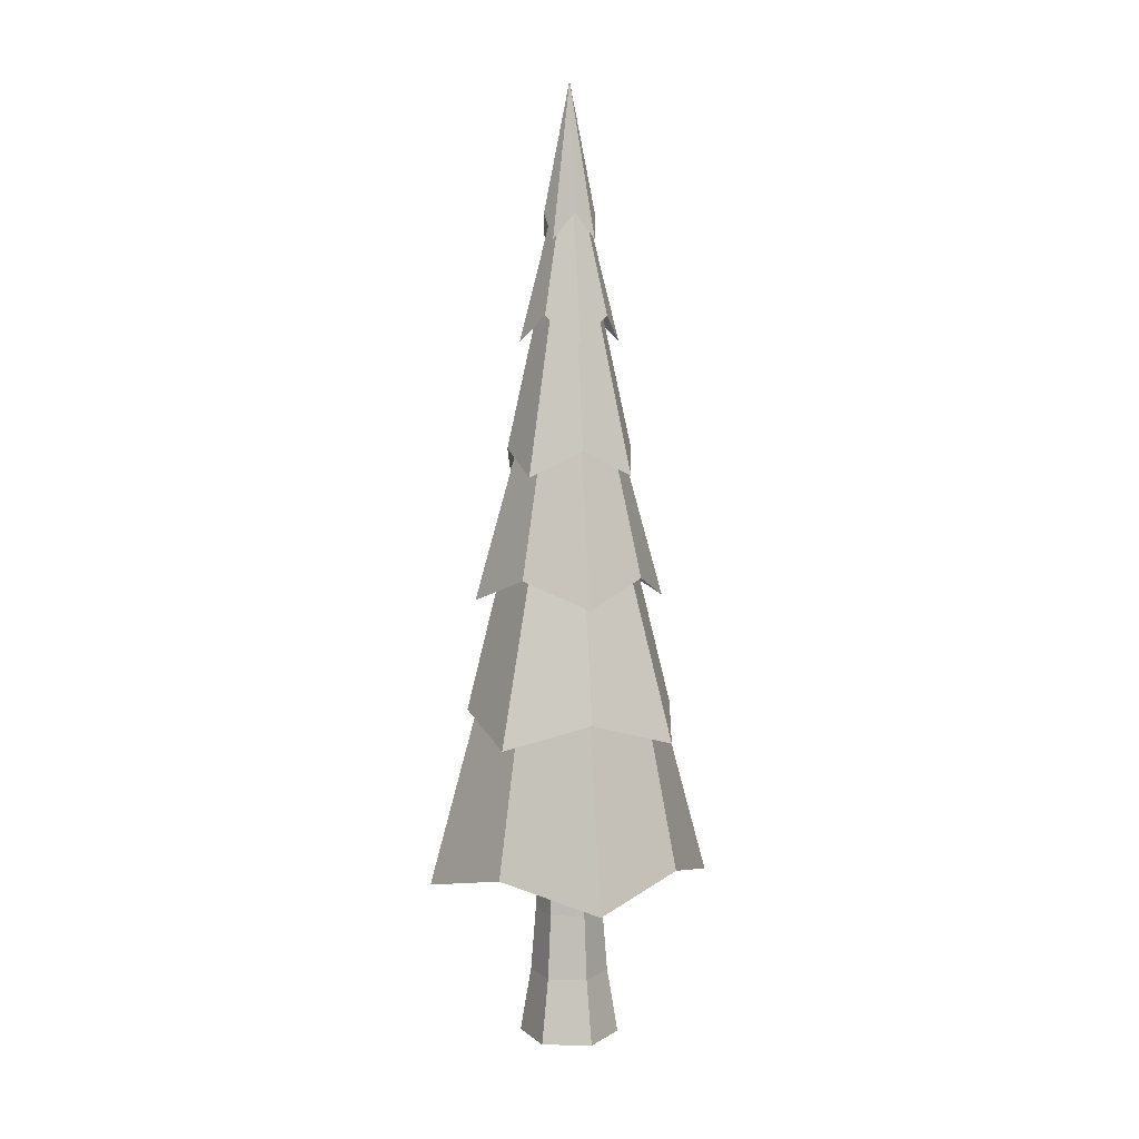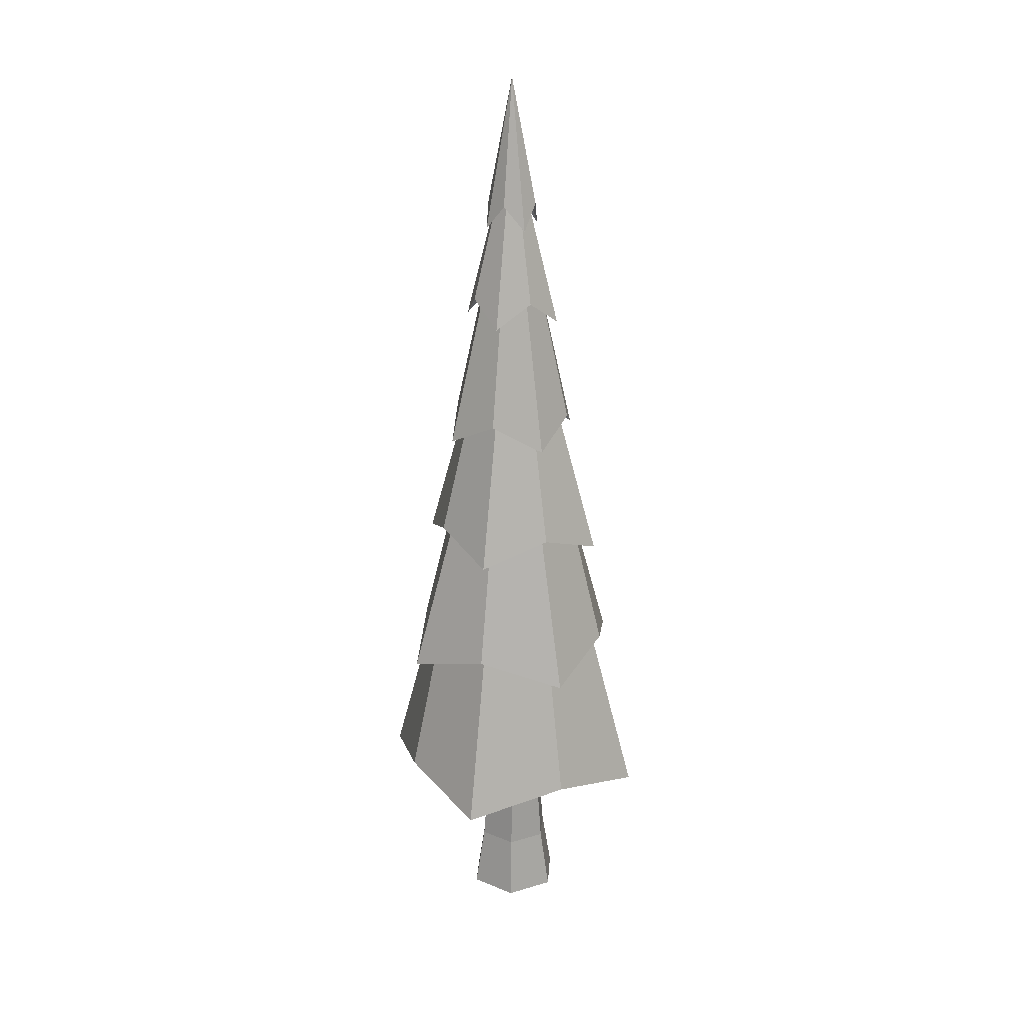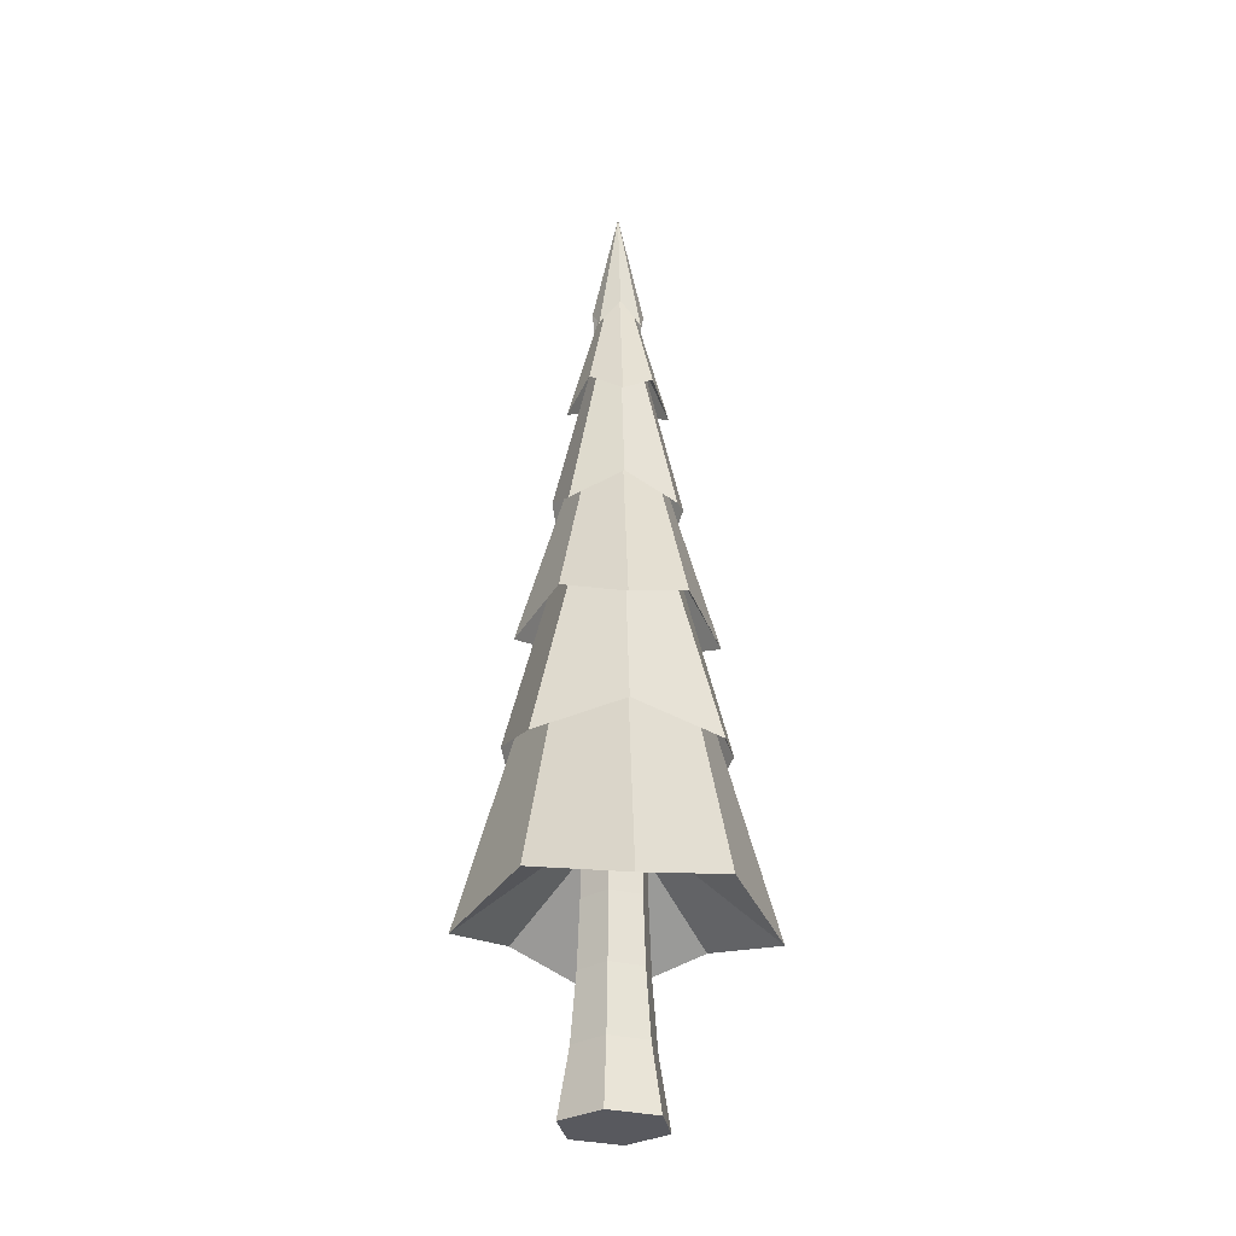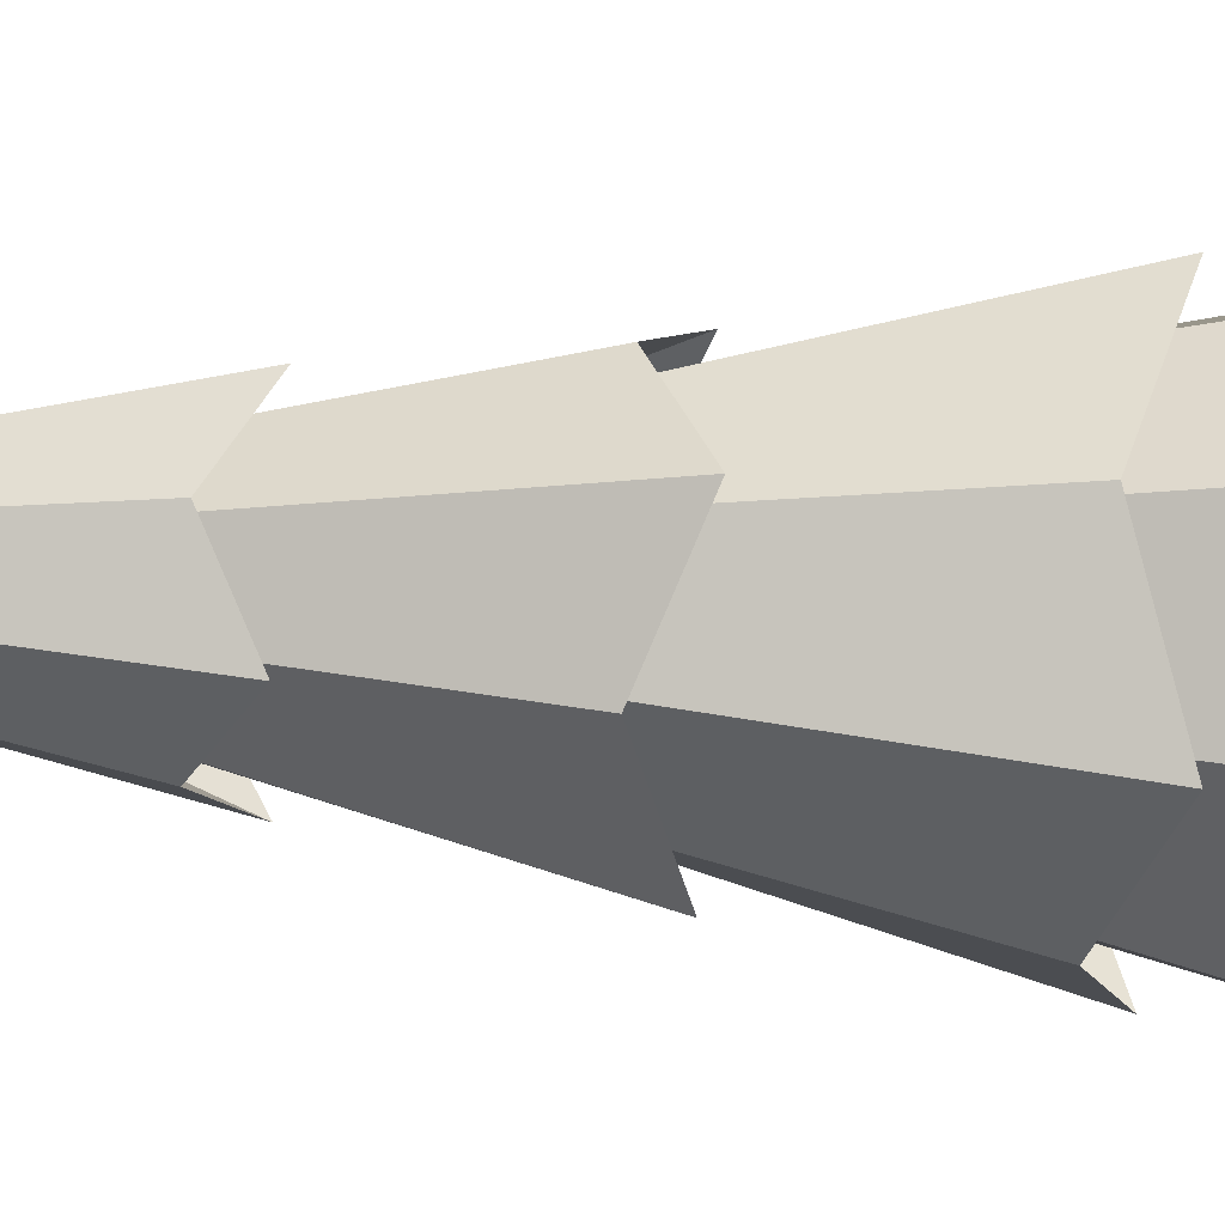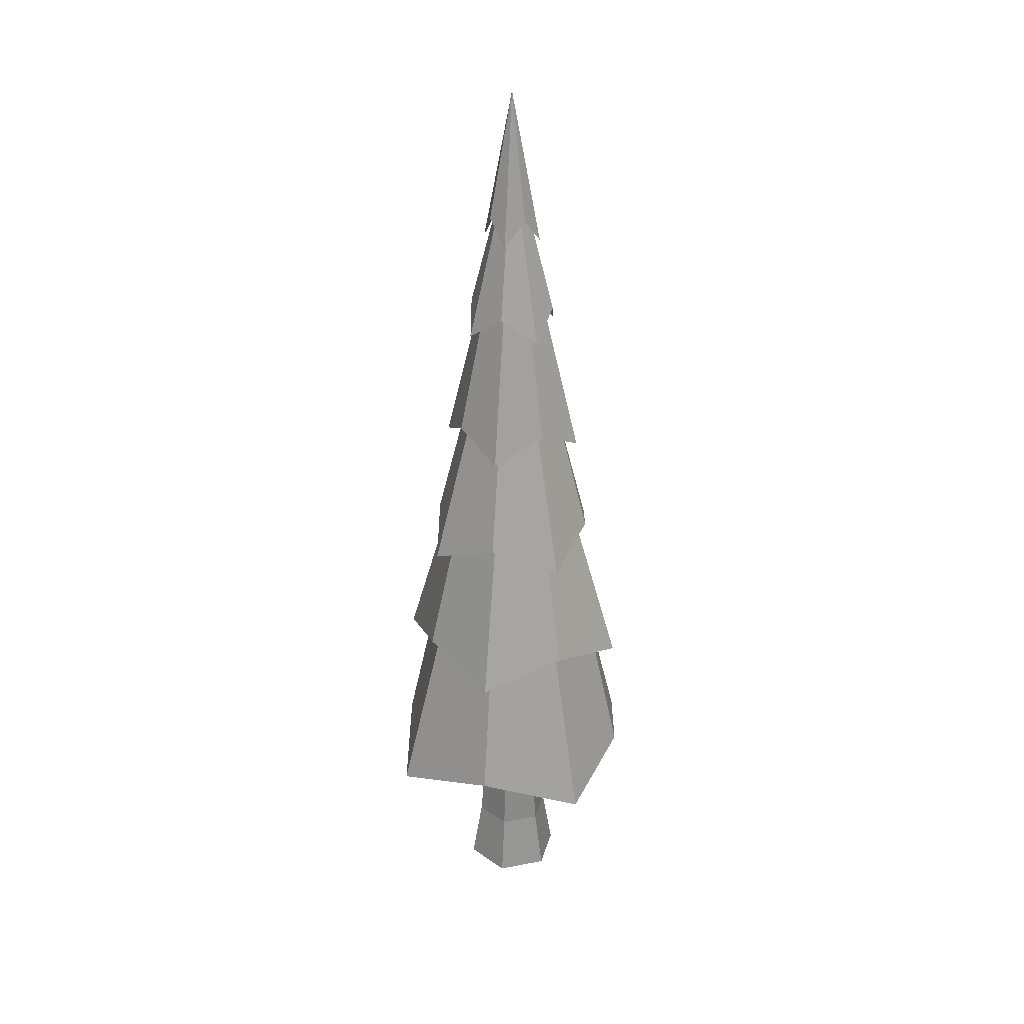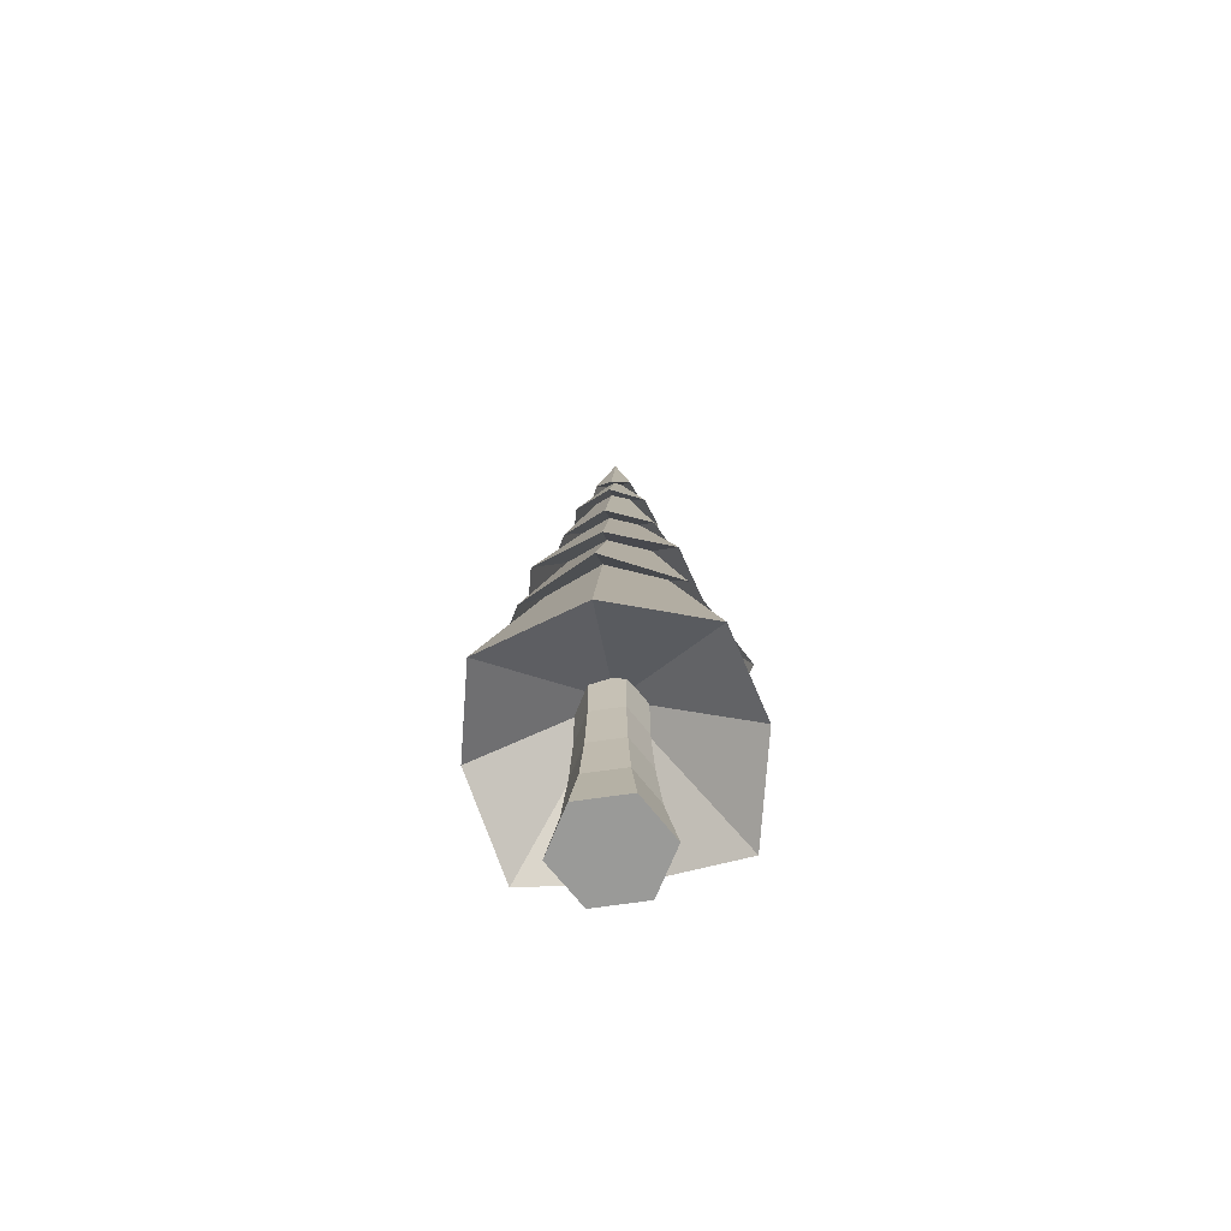
<metadata>
{"format":"obj","ext":"obj","renderer":"f3d","projection":"perspective","resolution":1024,"background":"white","views":[{"elev":7.4,"azim":32.9,"up":"+Y"},{"elev":23.8,"azim":-116.2,"up":"+Y"},{"elev":-30.4,"azim":129.5,"up":"+Y"},{"elev":-70.1,"azim":-93.1,"up":"+Z"},{"elev":30.7,"azim":14.5,"up":"+Y"},{"elev":-69.2,"azim":98.3,"up":"+Y"}]}
</metadata>
<code>
o Cylinder.006_Cylinder.057
v 0.01865 -9.279 -0.9584
v 0.01865 -5.373 -0.5868
v 0.8847 -9.279 -0.4584
v 0.5628 -5.373 -0.2726
v 0.8847 -9.279 0.5416
v 0.5628 -5.373 0.3557
v 0.01865 -9.279 1.042
v 0.01865 -5.373 0.6699
v -0.8474 -9.279 0.5416
v -0.5255 -5.373 0.3557
v -0.8474 -9.279 -0.4584
v -0.5255 -5.373 -0.2726
v 0.01865 -7.977 -0.7406
v 0.01865 -6.675 -0.6374
v 0.6066 -6.675 -0.2979
v 0.696 -7.977 -0.3495
v 0.6066 -6.675 0.381
v 0.696 -7.977 0.4326
v 0.01865 -6.675 0.7205
v 0.01865 -7.977 0.8237
v -0.5693 -6.675 0.381
v -0.6587 -7.977 0.4326
v -0.5693 -6.675 -0.2979
v -0.6587 -7.977 -0.3495
v 0.5628 -3.475 -0.2726
v 0.01865 -3.475 -0.5868
v 0.5628 -3.475 0.3557
v 0.01865 -3.475 0.6699
v -0.5255 -3.475 0.3557
v -0.5255 -3.475 -0.2726
v -0.006216 -5.531 -2.518
v 2.019 -6.041 -2.039
v 2.498 -5.531 -0.01385
v 2.019 -6.041 2.012
v -0.006217 9.852 -0.01385
v -0.006216 -5.531 2.49
v -2.032 -6.041 2.012
v -2.51 -5.531 -0.01385
v -2.032 -6.041 -2.039
v -0.006217 -2.99 -2.401
v -0.006216 0.2349 -1.683
v -0.006217 2.226 -1.446
v -0.006216 5.329 -0.8875
v -0.006217 6.8 -0.6001
v 0.3561 7.31 -0.3762
v 0.7005 4.819 -0.7206
v 0.8791 2.736 -0.8992
v 1.344 -0.2747 -1.364
v 1.469 -2.48 -1.489
v 0.58 6.8 -0.01385
v 0.8674 5.329 -0.01385
v 1.426 2.226 -0.01385
v 1.663 0.2349 -0.01385
v 2.381 -2.99 -0.01385
v 0.3561 7.31 0.3485
v 0.7005 4.819 0.6929
v 0.8791 2.736 0.8715
v 1.344 -0.2747 1.337
v 1.469 -2.48 1.462
v -0.006217 6.8 0.5724
v -0.006216 5.329 0.8598
v -0.006217 2.226 1.418
v -0.006216 0.2349 1.656
v -0.006217 -2.99 2.373
v -0.3686 7.31 0.3485
v -0.7129 4.819 0.6929
v -0.8915 2.736 0.8715
v -1.357 -0.2747 1.337
v -1.482 -2.48 1.462
v -0.5924 6.8 -0.01385
v -0.8799 5.329 -0.01385
v -1.439 2.226 -0.01385
v -1.676 0.2349 -0.01385
v -2.393 -2.99 -0.01385
v -0.3686 7.31 -0.3762
v -0.7129 4.819 -0.7206
v -0.8915 2.736 -0.8992
v -1.357 -0.2747 -1.364
v -1.482 -2.48 -1.489
v 1.097 -1.238 -1.117
v 1.553 -1.238 -0.01385
v 1.097 -1.238 1.089
v -0.006217 -1.238 1.546
v -1.109 -1.238 1.089
v -1.566 -1.238 -0.01385
v -1.109 -1.238 -1.117
v -0.006217 -1.238 -1.573
v -0.006217 1.3 -1.156
v 0.8015 1.3 -0.8216
v 1.136 1.3 -0.01385
v 0.8015 1.3 0.7939
v -0.006217 1.3 1.128
v -0.814 1.3 0.7939
v -1.149 1.3 -0.01385
v -0.814 1.3 -0.8216
v -0.006217 3.677 -0.8112
v 0.5576 3.677 -0.5777
v 0.7912 3.677 -0.01385
v 0.5576 3.677 0.55
v -0.006217 3.677 0.7835
v -0.5701 3.677 0.55
v -0.8036 3.677 -0.01385
v -0.5701 3.677 -0.5777
v -0.006217 6.111 -0.5091
v 0.344 6.111 -0.364
v 0.489 6.111 -0.01385
v 0.344 6.111 0.3363
v -0.006217 6.111 0.4814
v -0.3564 6.111 0.3363
v -0.5015 6.111 -0.01385
v -0.3564 6.111 -0.364
v -0.006217 7.897 -0.2229
v 0.1416 7.897 -0.1617
v 0.2029 7.897 -0.01385
v 0.1416 7.897 0.134
v -0.006217 7.897 0.1952
v -0.1541 7.897 0.134
v -0.2153 7.897 -0.01385
v -0.1541 7.897 -0.1617
v -0.006217 -3.698 -0.01385
f 14 2 4 15
f 15 4 6 17
f 17 6 8 19
f 19 8 10 21
f 4 2 26 25
f 21 10 12 23
f 23 12 2 14
f 1 3 5 7 9 11
f 11 24 13 1
f 24 23 14 13
f 9 22 24 11
f 22 21 23 24
f 7 20 22 9
f 20 19 21 22
f 5 18 20 7
f 18 17 19 20
f 3 16 18 5
f 16 15 17 18
f 1 13 16 3
f 13 14 15 16
f 25 26 30 29 28 27
f 8 6 27 28
f 2 12 30 26
f 10 8 28 29
f 6 4 25 27
f 12 10 29 30
f 44 35 45
f 45 35 50
f 50 35 55
f 55 35 60
f 60 35 65
f 65 35 70
f 70 35 75
f 75 35 44
f 120 34 36
f 86 79 40 87
f 95 78 41 88
f 103 77 42 96
f 111 76 43 104
f 119 75 44 112
f 85 74 79 86
f 94 73 78 95
f 102 72 77 103
f 110 71 76 111
f 118 70 75 119
f 84 69 74 85
f 93 68 73 94
f 101 67 72 102
f 109 66 71 110
f 117 65 70 118
f 83 64 69 84
f 92 63 68 93
f 100 62 67 101
f 108 61 66 109
f 116 60 65 117
f 82 59 64 83
f 91 58 63 92
f 99 57 62 100
f 107 56 61 108
f 115 55 60 116
f 81 54 59 82
f 90 53 58 91
f 98 52 57 99
f 106 51 56 107
f 114 50 55 115
f 80 49 54 81
f 89 48 53 90
f 97 47 52 98
f 105 46 51 106
f 113 45 50 114
f 87 40 49 80
f 88 41 48 89
f 96 42 47 97
f 104 43 46 105
f 112 44 45 113
f 31 87 80 32
f 32 80 81 33
f 33 81 82 34
f 34 82 83 36
f 36 83 84 37
f 37 84 85 38
f 38 85 86 39
f 39 86 87 31
f 40 88 89 49
f 49 89 90 54
f 54 90 91 59
f 59 91 92 64
f 64 92 93 69
f 69 93 94 74
f 74 94 95 79
f 79 95 88 40
f 41 96 97 48
f 48 97 98 53
f 53 98 99 58
f 58 99 100 63
f 63 100 101 68
f 68 101 102 73
f 73 102 103 78
f 78 103 96 41
f 42 104 105 47
f 47 105 106 52
f 52 106 107 57
f 57 107 108 62
f 62 108 109 67
f 67 109 110 72
f 72 110 111 77
f 77 111 104 42
f 43 112 113 46
f 46 113 114 51
f 51 114 115 56
f 56 115 116 61
f 61 116 117 66
f 66 117 118 71
f 71 118 119 76
f 76 119 112 43
f 33 34 120
f 120 37 38
f 31 32 120
f 32 33 120
f 39 120 38
f 39 31 120
f 37 120 36

</code>
